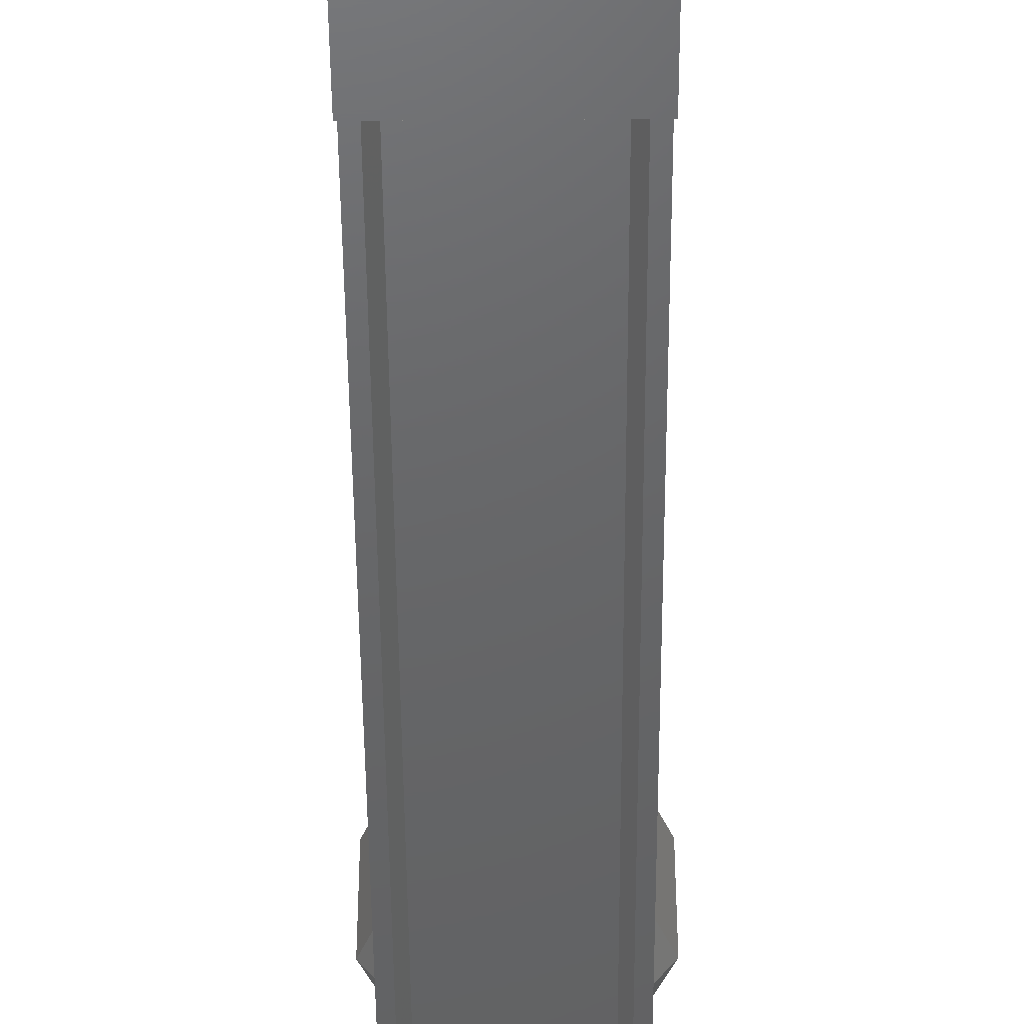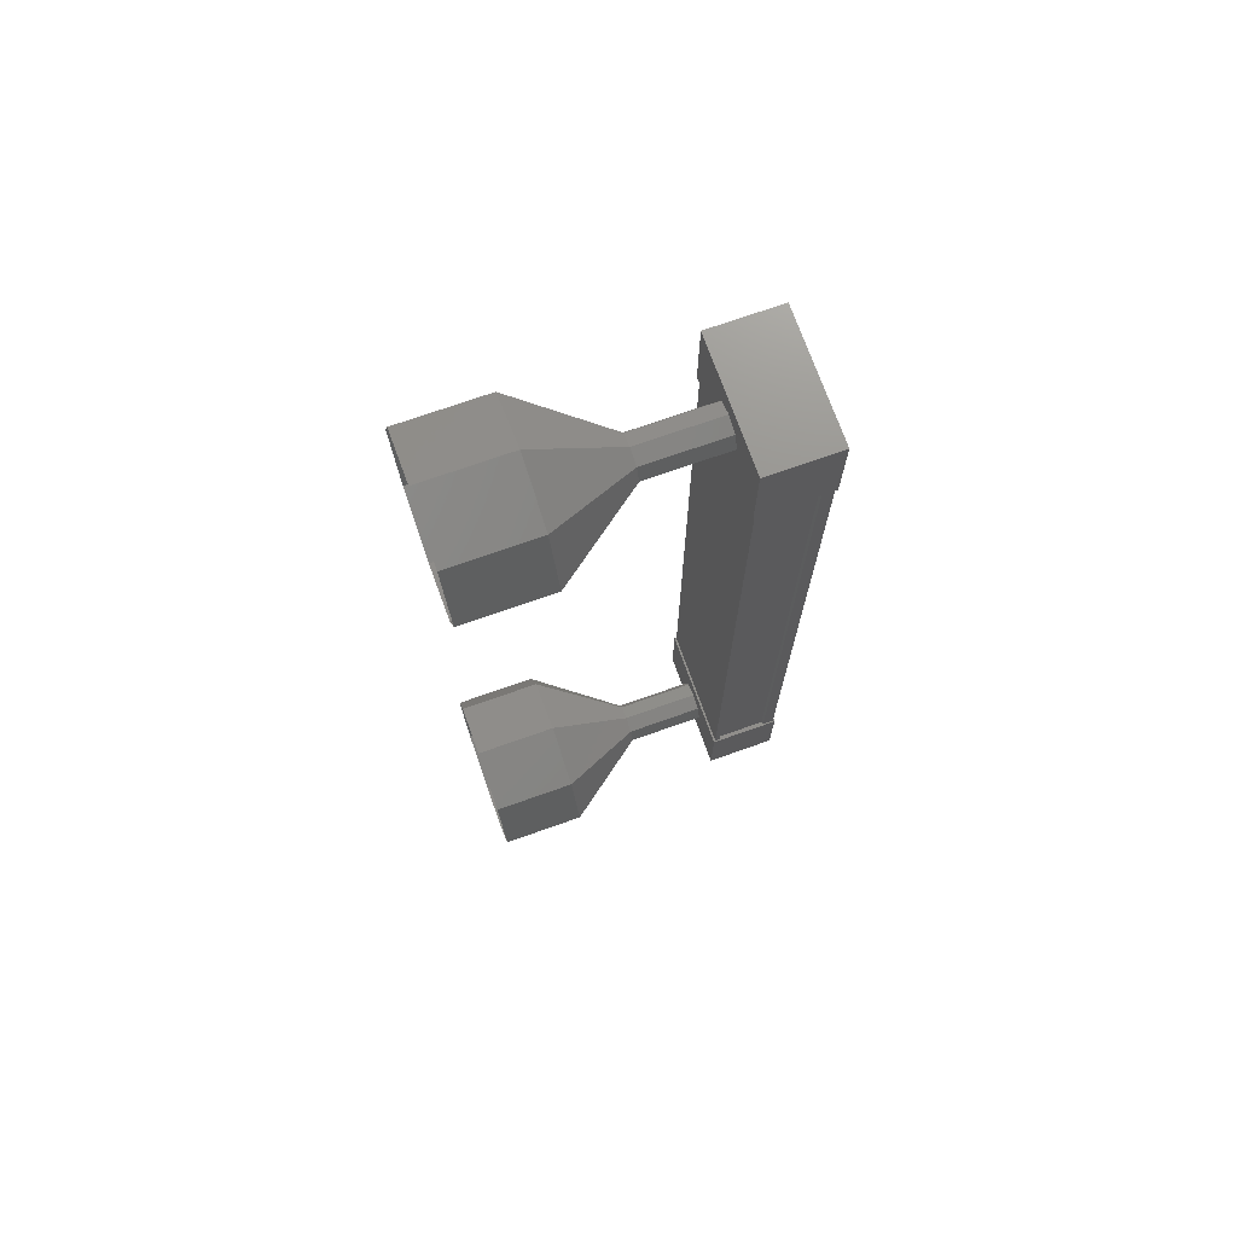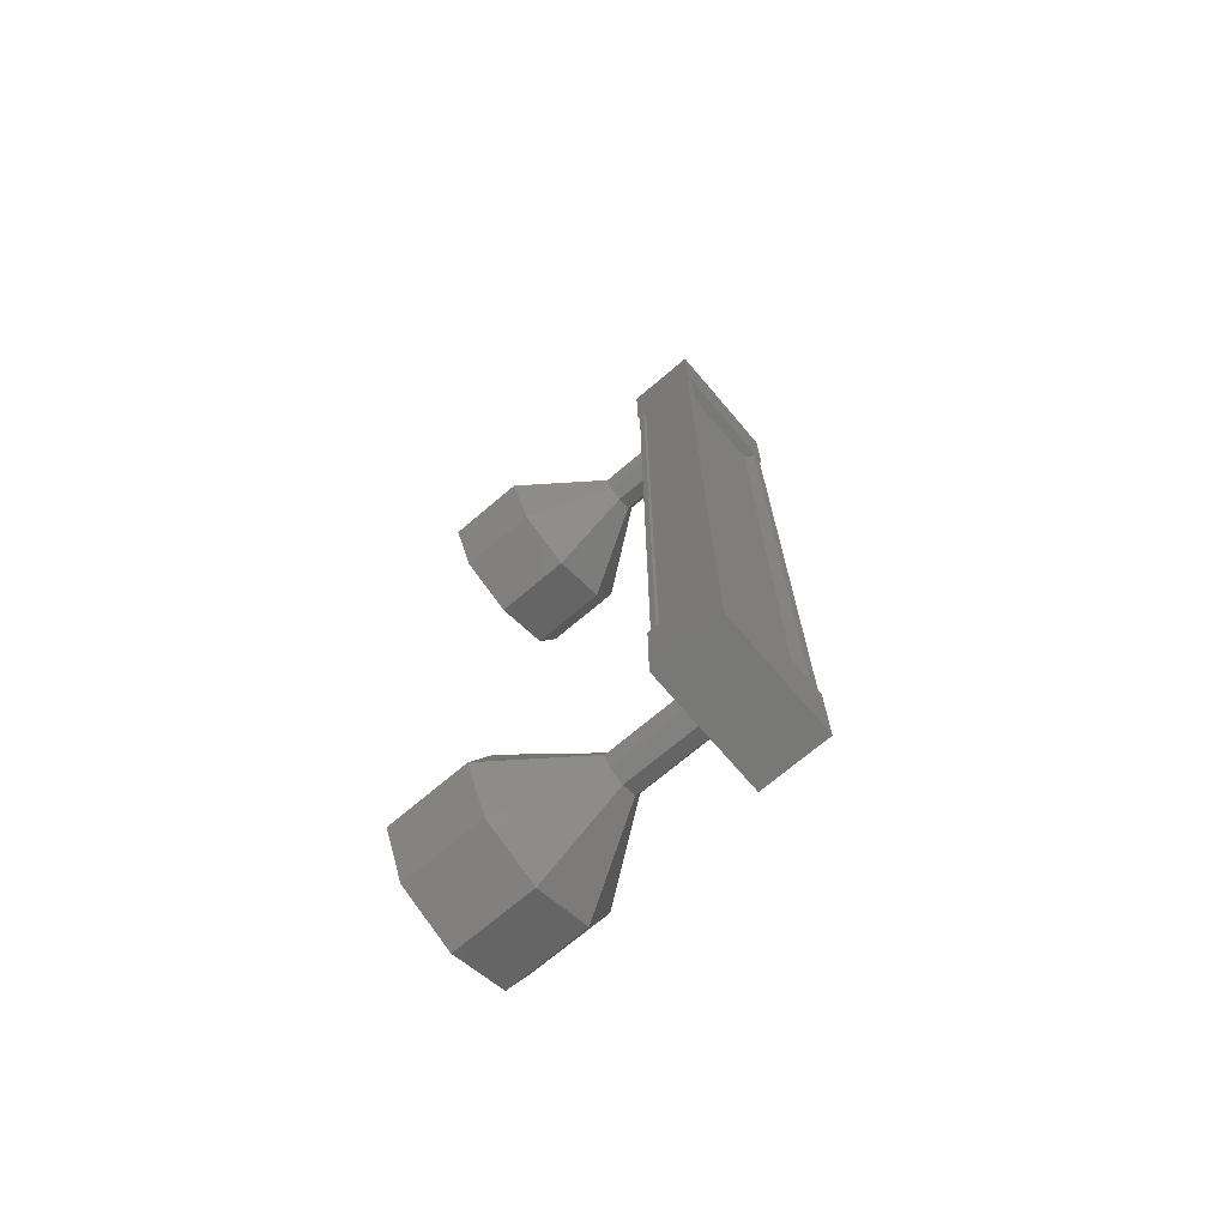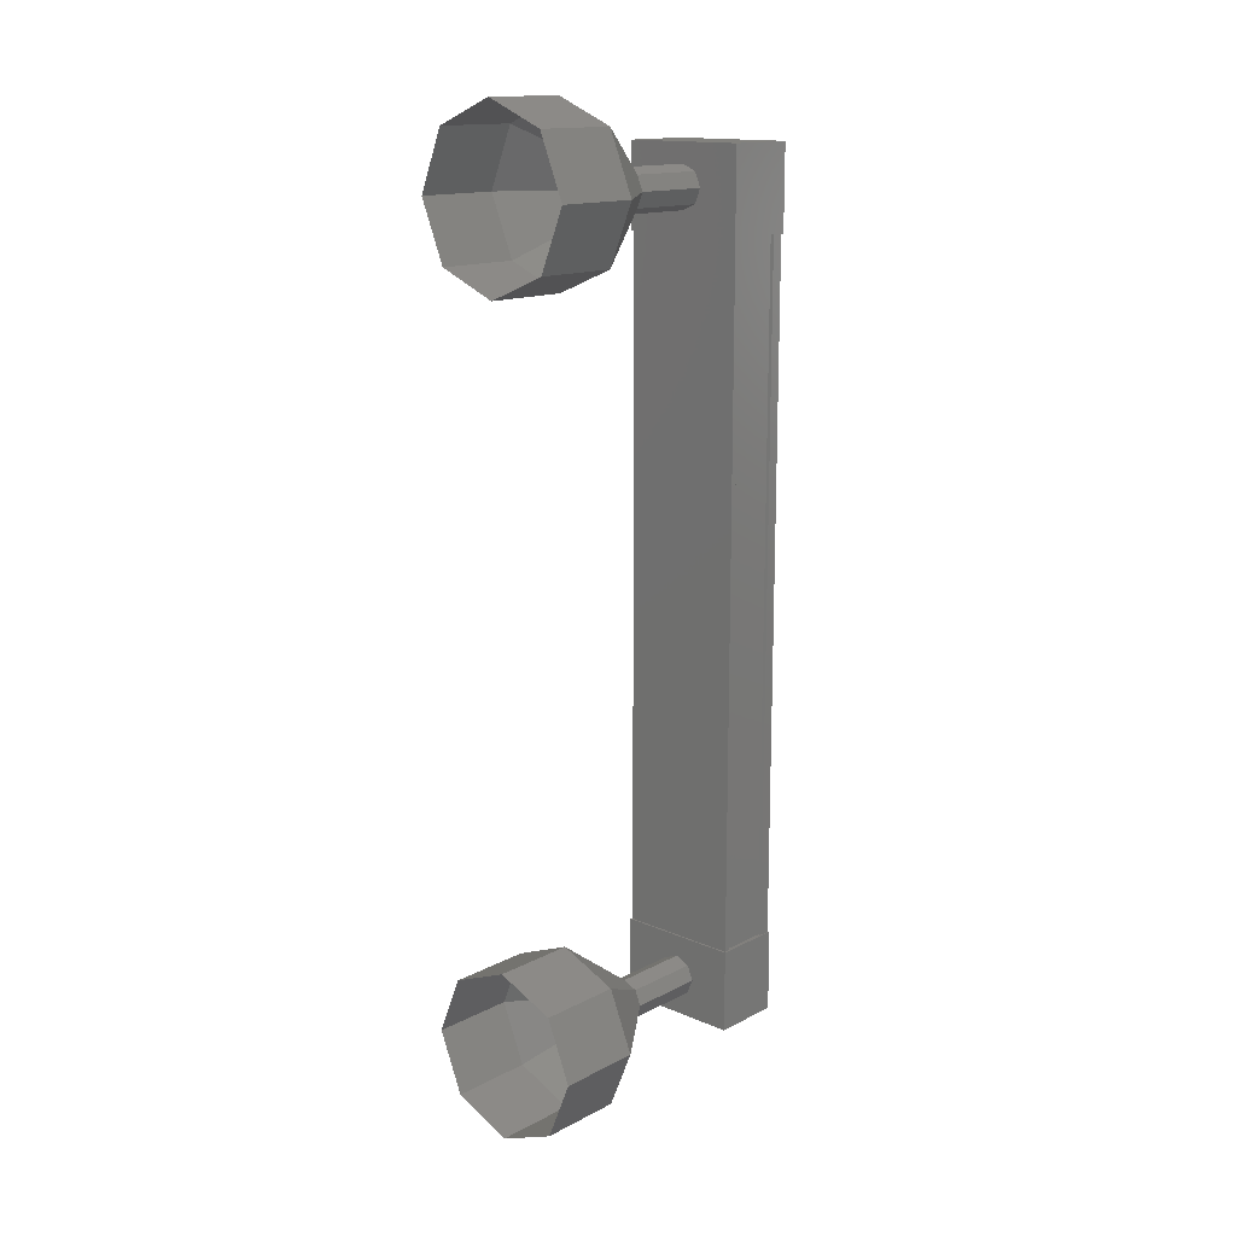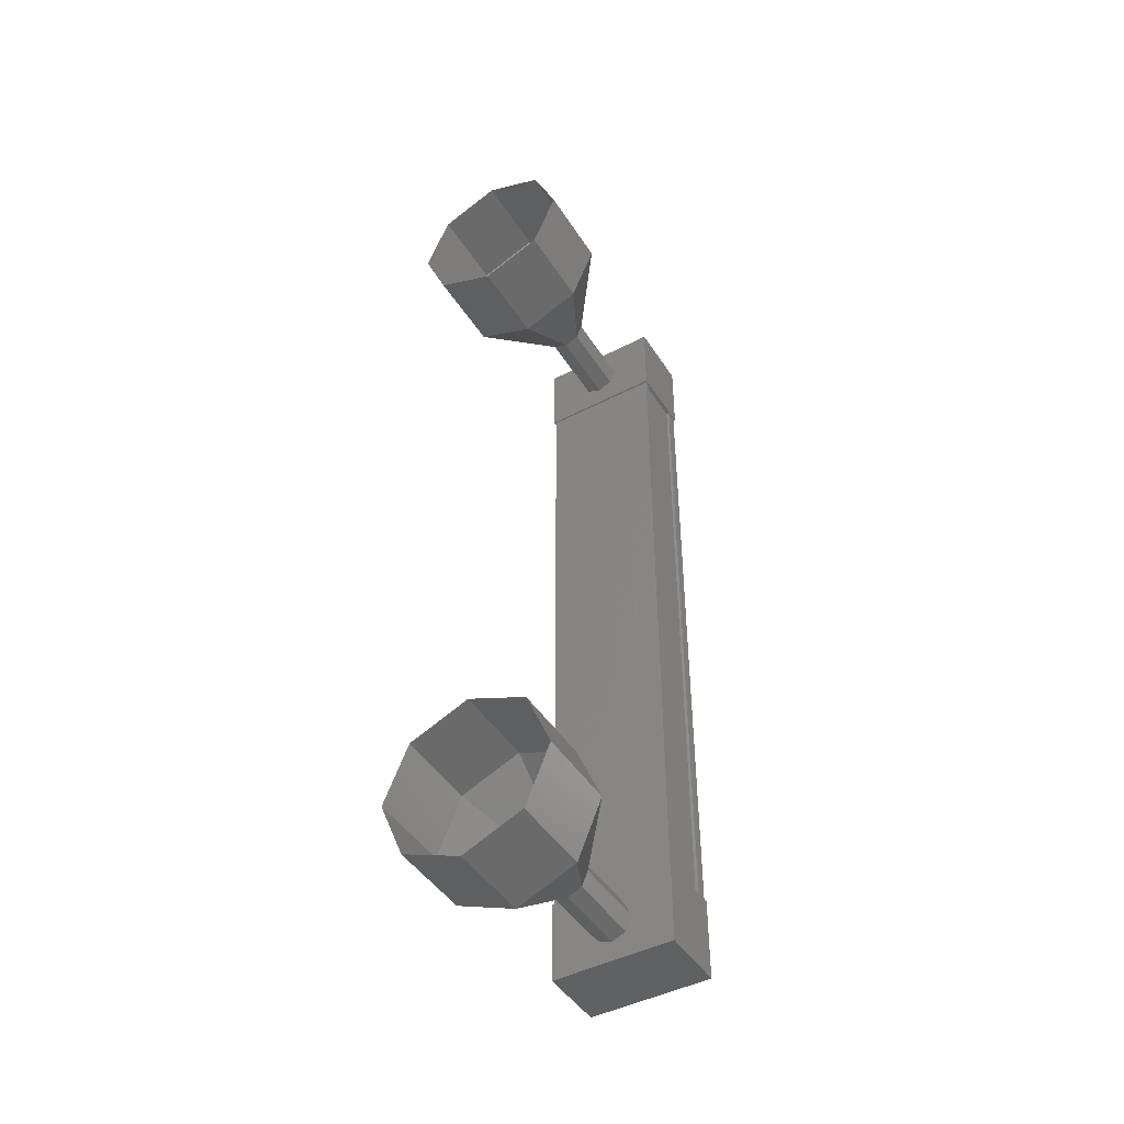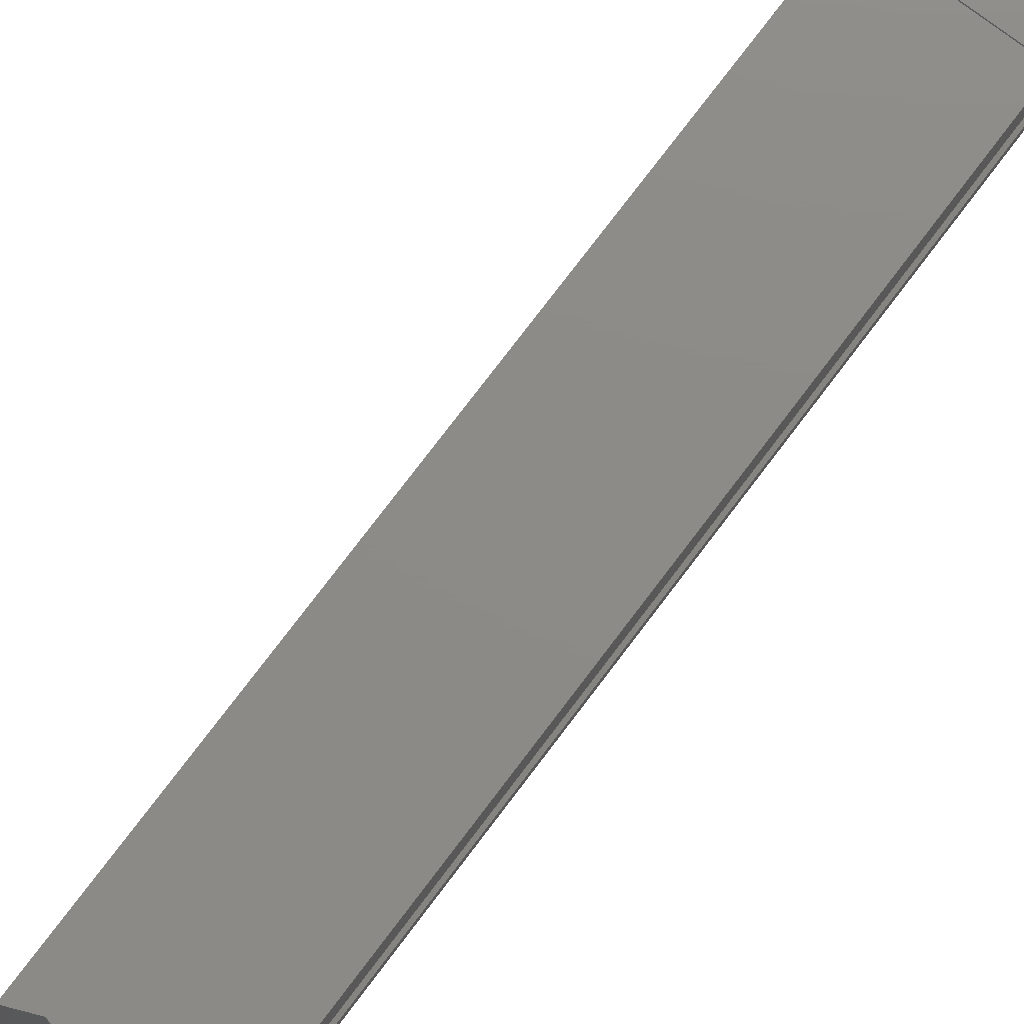
<metadata>
{"format":"stl","ext":"stl","renderer":"f3d","projection":"perspective","resolution":1024,"background":"white","views":[{"elev":-46.4,"azim":-179.6,"up":"+Z"},{"elev":72.3,"azim":70.5,"up":"+Y"},{"elev":-70.9,"azim":130.4,"up":"+Y"},{"elev":15.0,"azim":42.4,"up":"+Y"},{"elev":-45.6,"azim":30.8,"up":"+Y"},{"elev":76.3,"azim":37.1,"up":"+Z"}]}
</metadata>
<code>
# stl→obj: 104 verts, 152 faces
v 471.5 -566.3 216.2
v 471.6 -566.3 216.1
v 471.6 -575.6 216.1
v 471.7 -575.6 216.1
v 470.4 -575.6 216.2
v 470.3 -575.6 216.1
v 470.3 -566.3 216.1
v 470.2 -575.6 216.1
v 470.2 -566.3 216.1
v 470.2 -575.6 216.9
v 470.2 -566.3 216.9
v 470.2 -566.3 216.3
v 471.5 -575.6 216.2
v 470.4 -566.3 216.2
v 470.2 -575.6 216.3
v 471.7 -576.1 216.1
v 470.2 -576.1 217
v 470.2 -576.1 216.1
v 470.2 -575.1 216.1
v 471.7 -575.1 216.1
v 470.2 -575.1 217
v 471.7 -575.1 217
v 471.7 -576.1 217
v 470.2 -566.8 216.1
v 471.7 -566.8 216.1
v 470.2 -566.8 217
v 471.7 -566.8 217
v 471.7 -565.8 217
v 471.7 -565.8 216.1
v 470.2 -565.8 216.1
v 470.2 -565.8 217
v 471.7 -566.3 216.1
v 471.7 -566.3 216.3
v 471.7 -575.6 216.3
v 471.6 -566.3 216.3
v 471.6 -575.6 216.3
v 471.6 -566.3 216.9
v 471.6 -575.6 216.9
v 471.7 -566.3 216.9
v 471.7 -575.6 216.9
v 470.9 -565.3 218.9
v 470.9 -565.3 219.9
v 471.6 -565.6 218.9
v 471.6 -565.6 219.9
v 471.9 -566.3 218.9
v 471.9 -566.3 219.9
v 471.6 -567 218.9
v 471.6 -567 219.9
v 470.9 -567.3 218.9
v 470.9 -567.3 219.9
v 470.2 -567 218.9
v 470.2 -567 219.9
v 469.9 -566.3 218.9
v 469.9 -566.3 219.9
v 470.2 -565.6 218.9
v 470.2 -565.6 219.9
v 470.7 -575.8 217.9
v 470.9 -575.9 216.9
v 470.9 -575.9 217.9
v 471.1 -575.8 216.9
v 471.1 -575.8 217.9
v 471.2 -575.6 216.9
v 471.2 -575.6 217.9
v 471.1 -575.4 216.9
v 471.1 -575.4 217.9
v 470.9 -575.4 216.9
v 470.9 -575.4 217.9
v 470.7 -575.4 216.9
v 470.7 -575.4 217.9
v 470.7 -575.6 216.9
v 470.7 -575.6 217.9
v 470.7 -575.8 216.9
v 470.2 -576.3 219.9
v 470.9 -576.6 218.9
v 470.9 -576.6 219.9
v 471.6 -576.3 218.9
v 471.6 -576.3 219.9
v 471.9 -575.6 218.9
v 471.9 -575.6 219.9
v 471.6 -574.9 218.9
v 471.6 -574.9 219.9
v 470.9 -574.6 218.9
v 470.9 -574.6 219.9
v 470.2 -574.9 218.9
v 470.2 -574.9 219.9
v 469.9 -575.6 218.9
v 469.9 -575.6 219.9
v 470.2 -576.3 218.9
v 470.9 -566 216.9
v 470.9 -566 217.9
v 471.1 -566.1 216.9
v 471.1 -566.1 217.9
v 471.2 -566.3 216.9
v 471.2 -566.3 217.9
v 471.1 -566.5 216.9
v 471.1 -566.5 217.9
v 470.9 -566.5 216.9
v 470.9 -566.5 217.9
v 470.7 -566.5 216.9
v 470.7 -566.5 217.9
v 470.7 -566.3 216.9
v 470.7 -566.3 217.9
v 470.7 -566.1 216.9
v 470.7 -566.1 217.9
f 1 2 3
f 3 2 4
f 5 6 7
f 7 6 8
f 8 9 7
f 10 11 10
f 10 11 11
f 11 12 10
f 3 13 1
f 1 13 5
f 5 14 1
f 7 14 5
f 9 8 12
f 12 8 15
f 15 12 12
f 15 12 15
f 10 12 15
f 16 17 18
f 18 17 19
f 19 20 18
f 21 20 19
f 22 20 21
f 21 17 22
f 22 17 23
f 23 17 16
f 16 20 23
f 18 20 16
f 24 25 26
f 26 25 27
f 27 28 26
f 25 28 27
f 29 28 25
f 25 30 29
f 29 30 28
f 28 30 31
f 31 26 28
f 30 26 31
f 24 26 30
f 30 25 24
f 2 32 4
f 4 32 33
f 33 34 4
f 35 34 33
f 36 34 35
f 35 37 36
f 36 37 38
f 38 37 39
f 39 40 38
f 39 40 39
f 40 40 39
f 39 11 40
f 40 11 10
f 10 11 10
f 21 19 17
f 20 22 23
f 11 11 10
f 41 42 43
f 43 42 44
f 44 45 43
f 46 45 44
f 47 45 46
f 46 48 47
f 47 48 49
f 49 48 50
f 50 51 49
f 52 51 50
f 53 51 52
f 52 54 53
f 53 54 55
f 55 54 56
f 56 41 55
f 42 41 56
f 57 58 59
f 59 58 60
f 60 61 59
f 62 61 60
f 63 61 62
f 62 64 63
f 63 64 65
f 65 64 66
f 66 67 65
f 68 67 66
f 69 67 68
f 68 70 69
f 69 70 71
f 71 70 72
f 72 57 71
f 58 57 72
f 73 74 75
f 75 74 76
f 76 77 75
f 78 77 76
f 79 77 78
f 78 80 79
f 79 80 81
f 81 80 82
f 82 83 81
f 84 83 82
f 85 83 84
f 84 86 85
f 85 86 87
f 87 86 88
f 88 73 87
f 74 73 88
f 88 59 74
f 74 59 61
f 61 76 74
f 63 76 61
f 78 76 63
f 63 65 78
f 78 65 80
f 80 65 67
f 67 82 80
f 69 82 67
f 84 82 69
f 69 71 84
f 84 71 86
f 86 71 57
f 57 88 86
f 59 88 57
f 89 90 91
f 91 90 92
f 92 93 91
f 94 93 92
f 95 93 94
f 94 96 95
f 95 96 97
f 97 96 98
f 98 99 97
f 100 99 98
f 101 99 100
f 100 102 101
f 101 102 103
f 103 102 104
f 104 89 103
f 90 89 104
f 104 55 90
f 90 55 41
f 41 92 90
f 43 92 41
f 94 92 43
f 43 45 94
f 94 45 96
f 96 45 47
f 47 98 96
f 49 98 47
f 100 98 49
f 49 51 100
f 100 51 102
f 102 51 53
f 53 104 102
f 55 104 53

</code>
